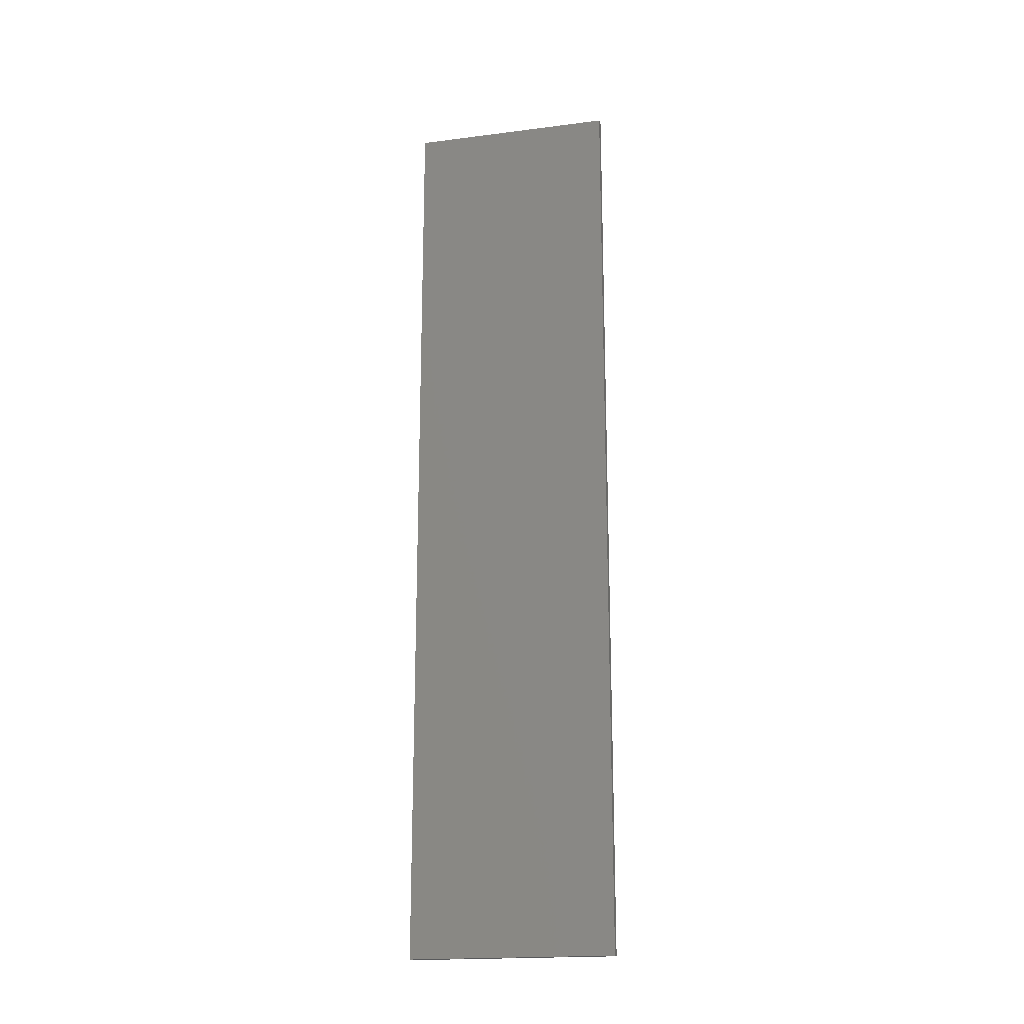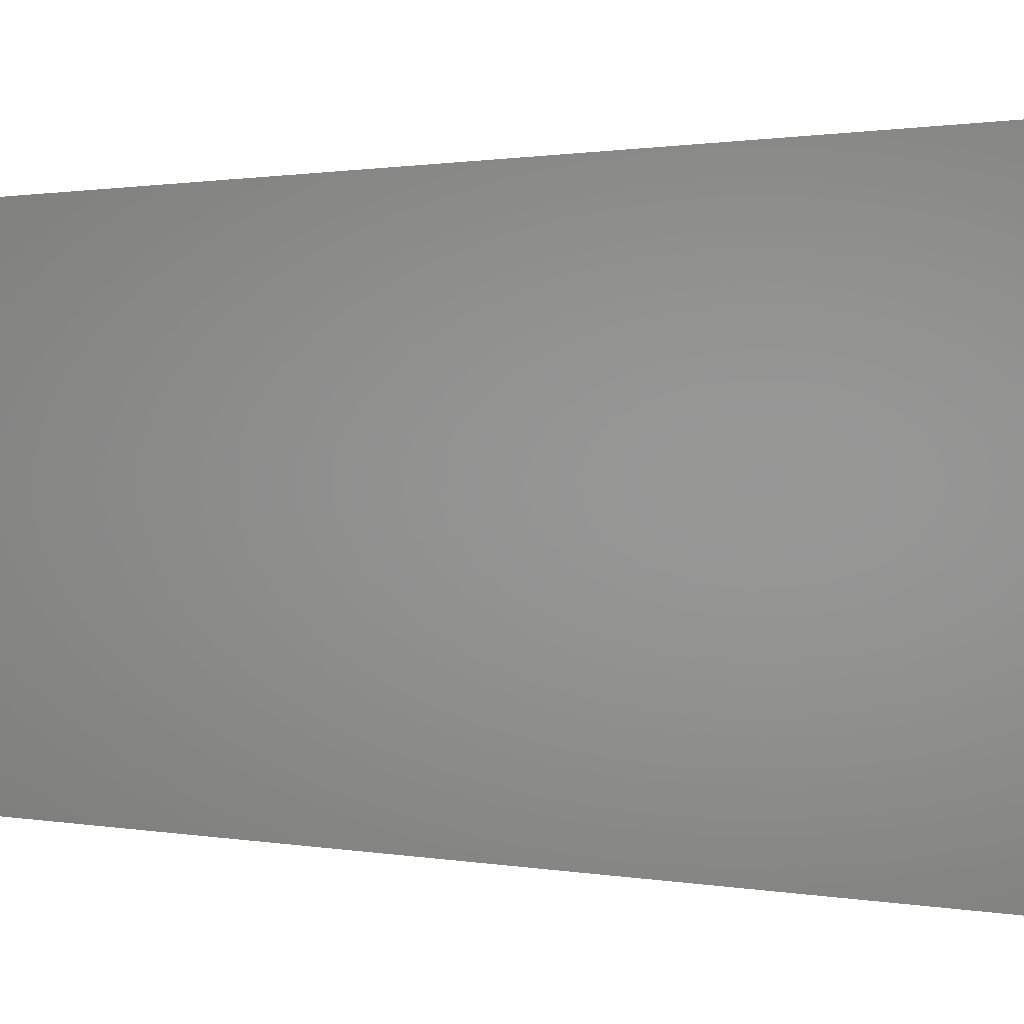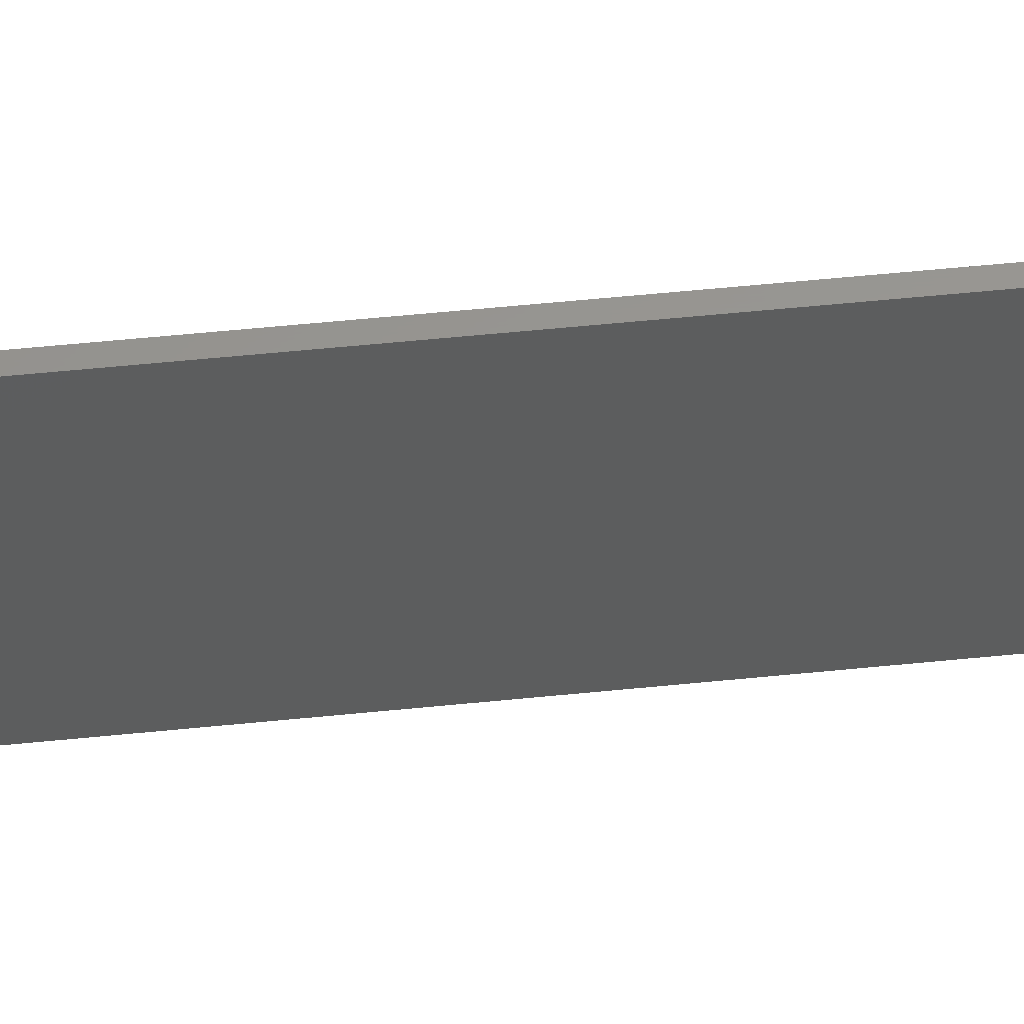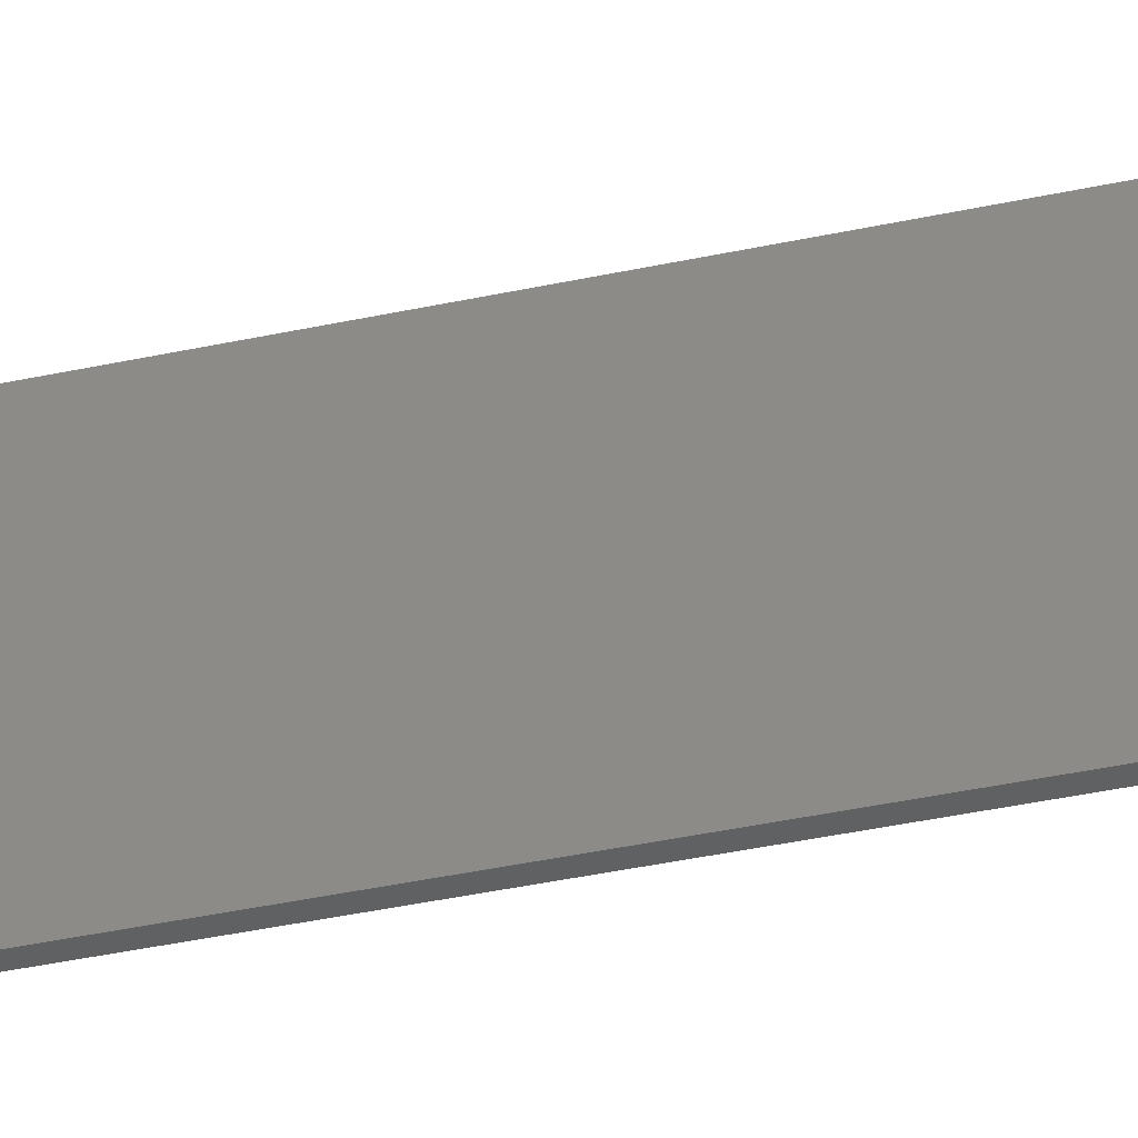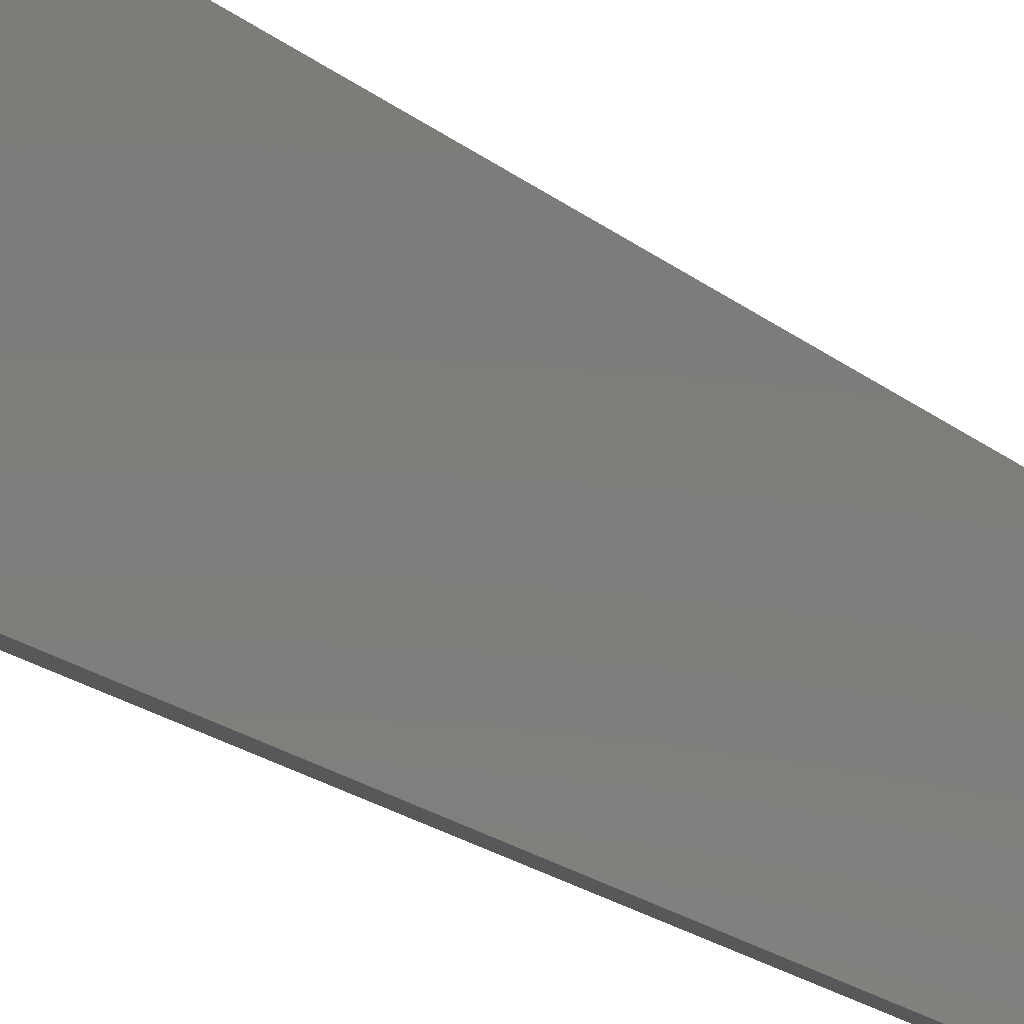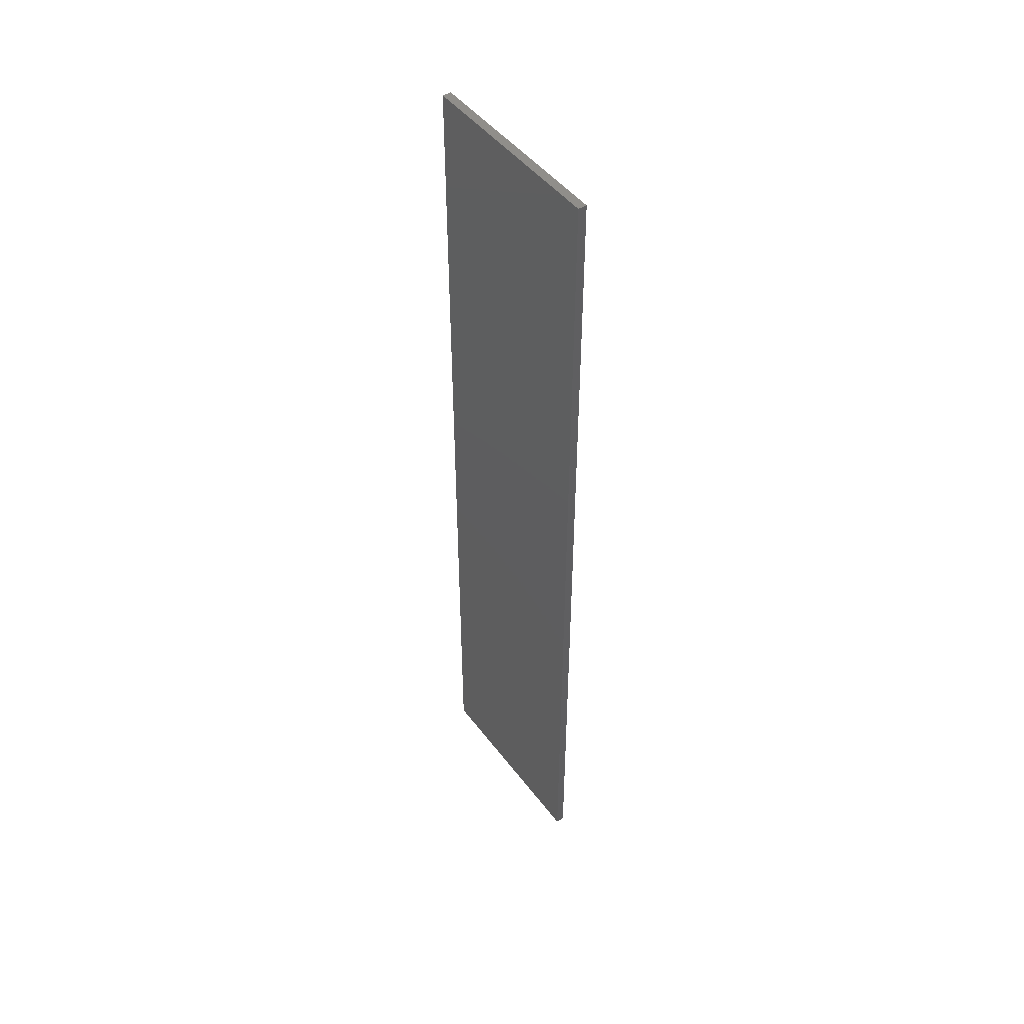
<metadata>
{"format":"stl","ext":"stl","renderer":"f3d","projection":"perspective","resolution":1024,"background":"white","views":[{"elev":-19.0,"azim":-76.4,"up":"+Y"},{"elev":0.4,"azim":-33.3,"up":"+Z"},{"elev":58.6,"azim":84.1,"up":"+Z"},{"elev":-42.9,"azim":104.2,"up":"+Z"},{"elev":-18.3,"azim":32.5,"up":"+Z"},{"elev":46.7,"azim":145.1,"up":"+Y"}]}
</metadata>
<code>
# stl→obj: 8 verts, 12 faces
v 0 320 71.5
v 3 0 71.5
v 3 320 71.5
v 0 0 71.5
v 0 0 0
v 3 320 0
v 3 0 0
v 0 320 0
f 1 2 3
f 2 1 4
f 5 6 7
f 6 5 8
f 5 2 4
f 2 5 7
f 2 6 3
f 6 2 7
f 6 1 3
f 1 6 8
f 5 1 8
f 1 5 4

</code>
